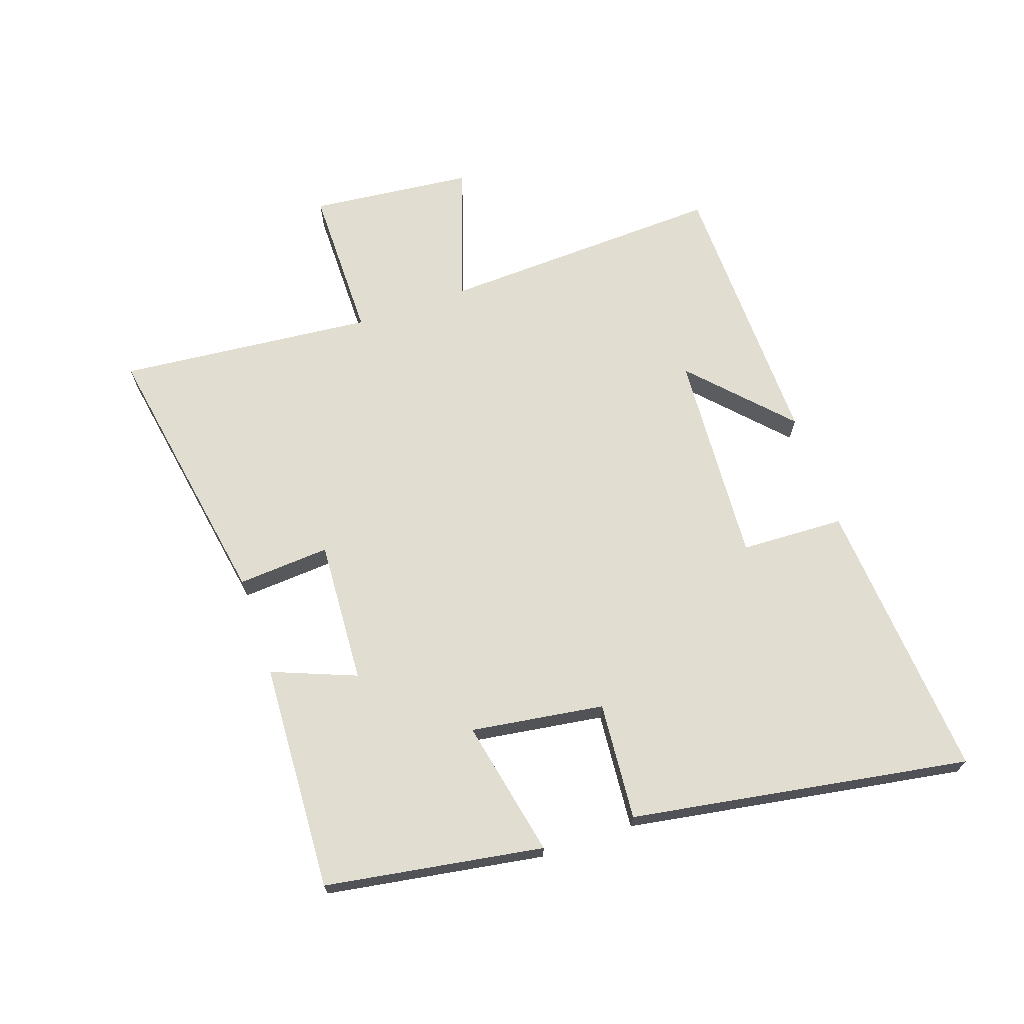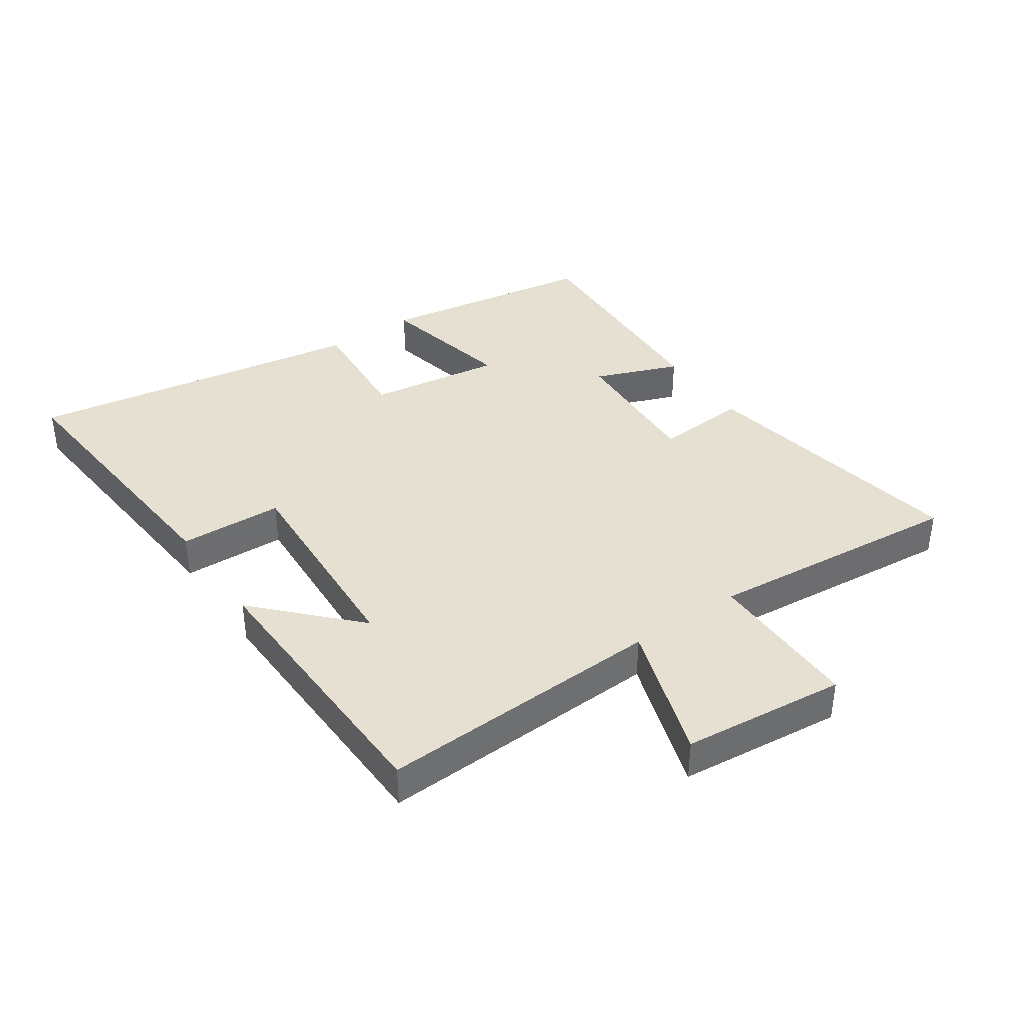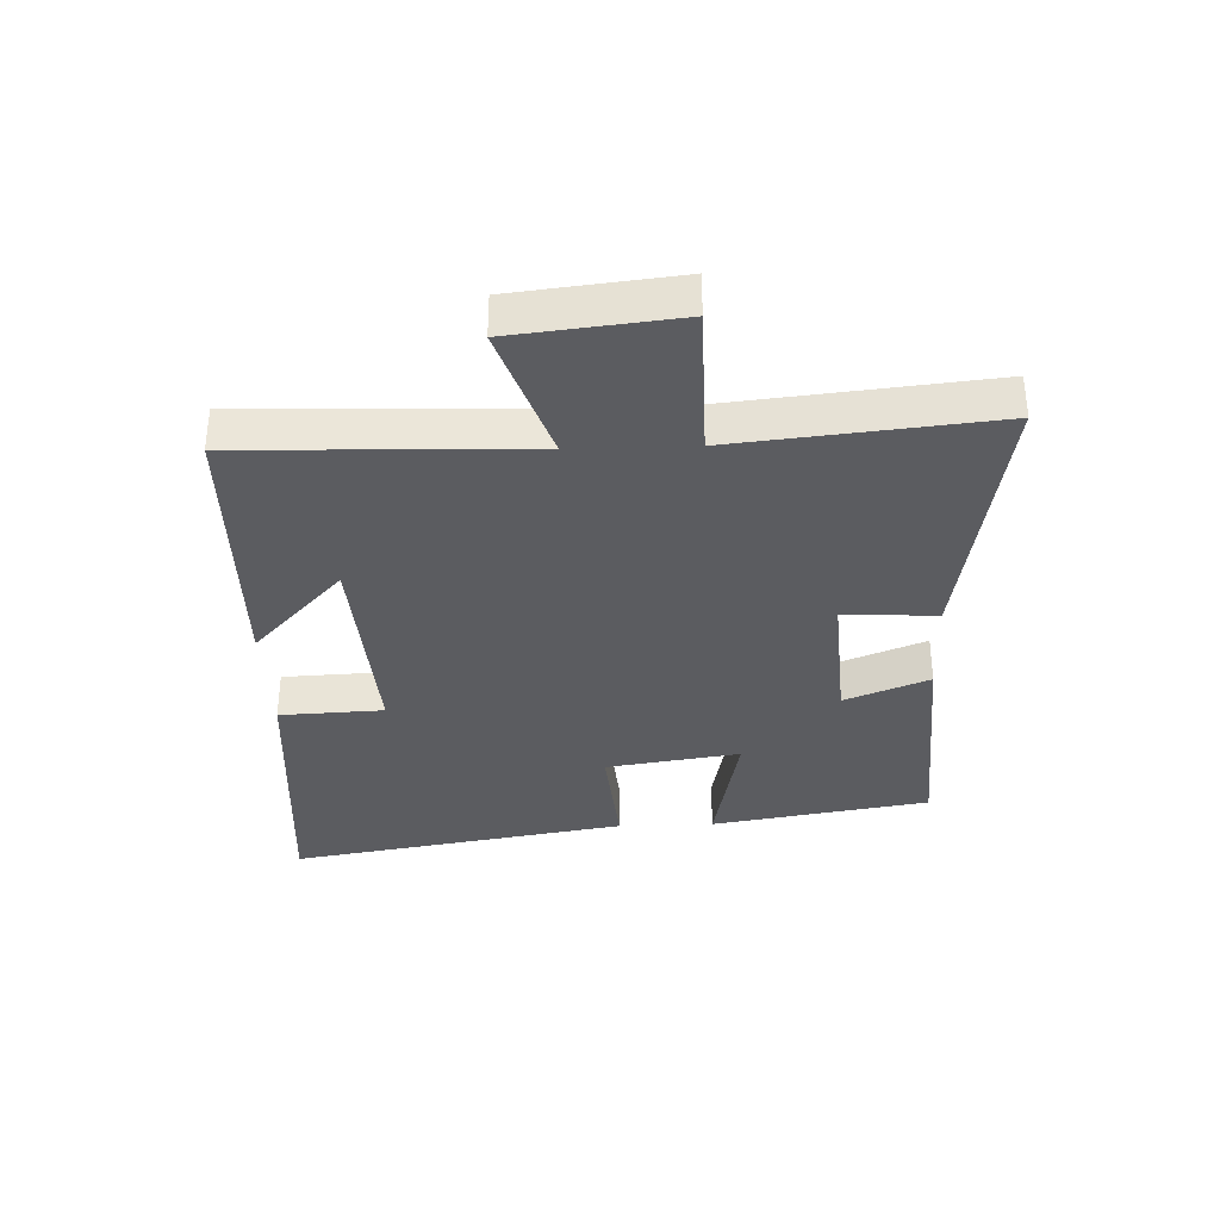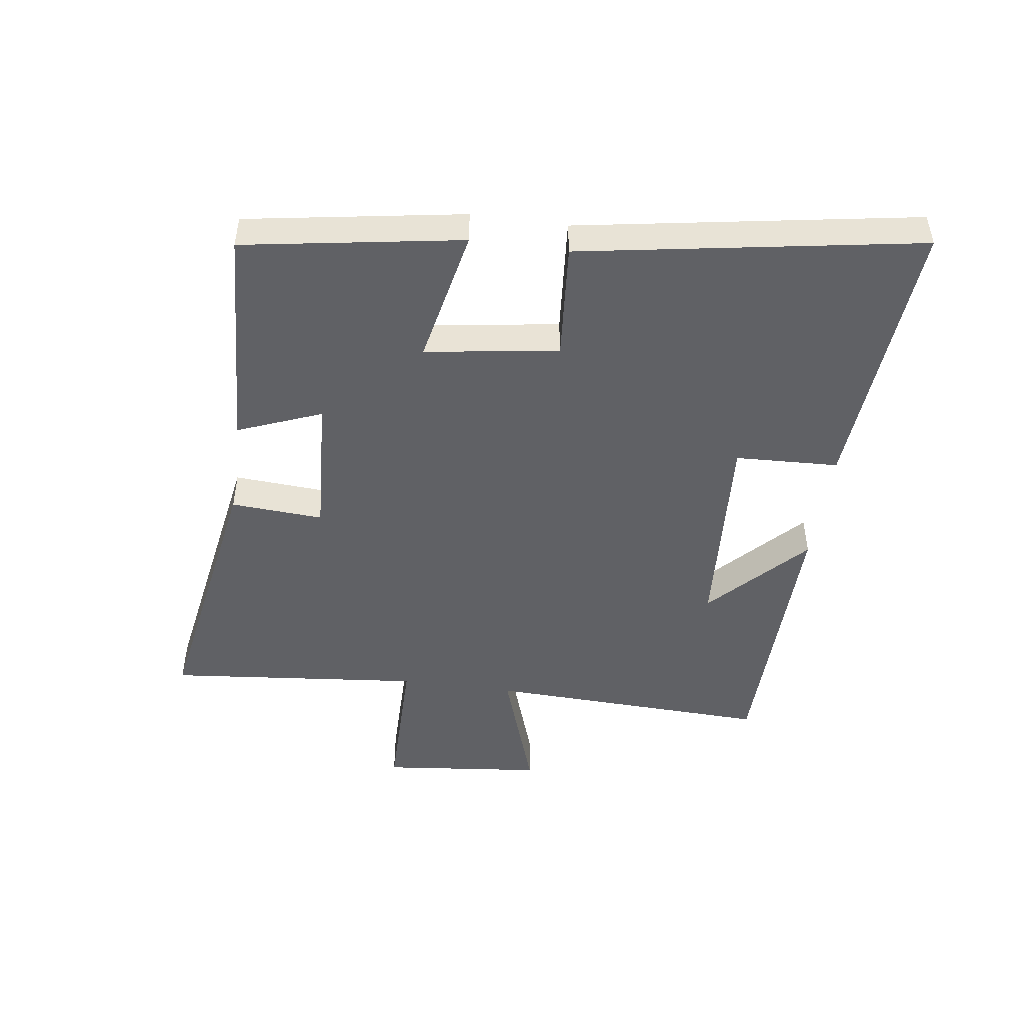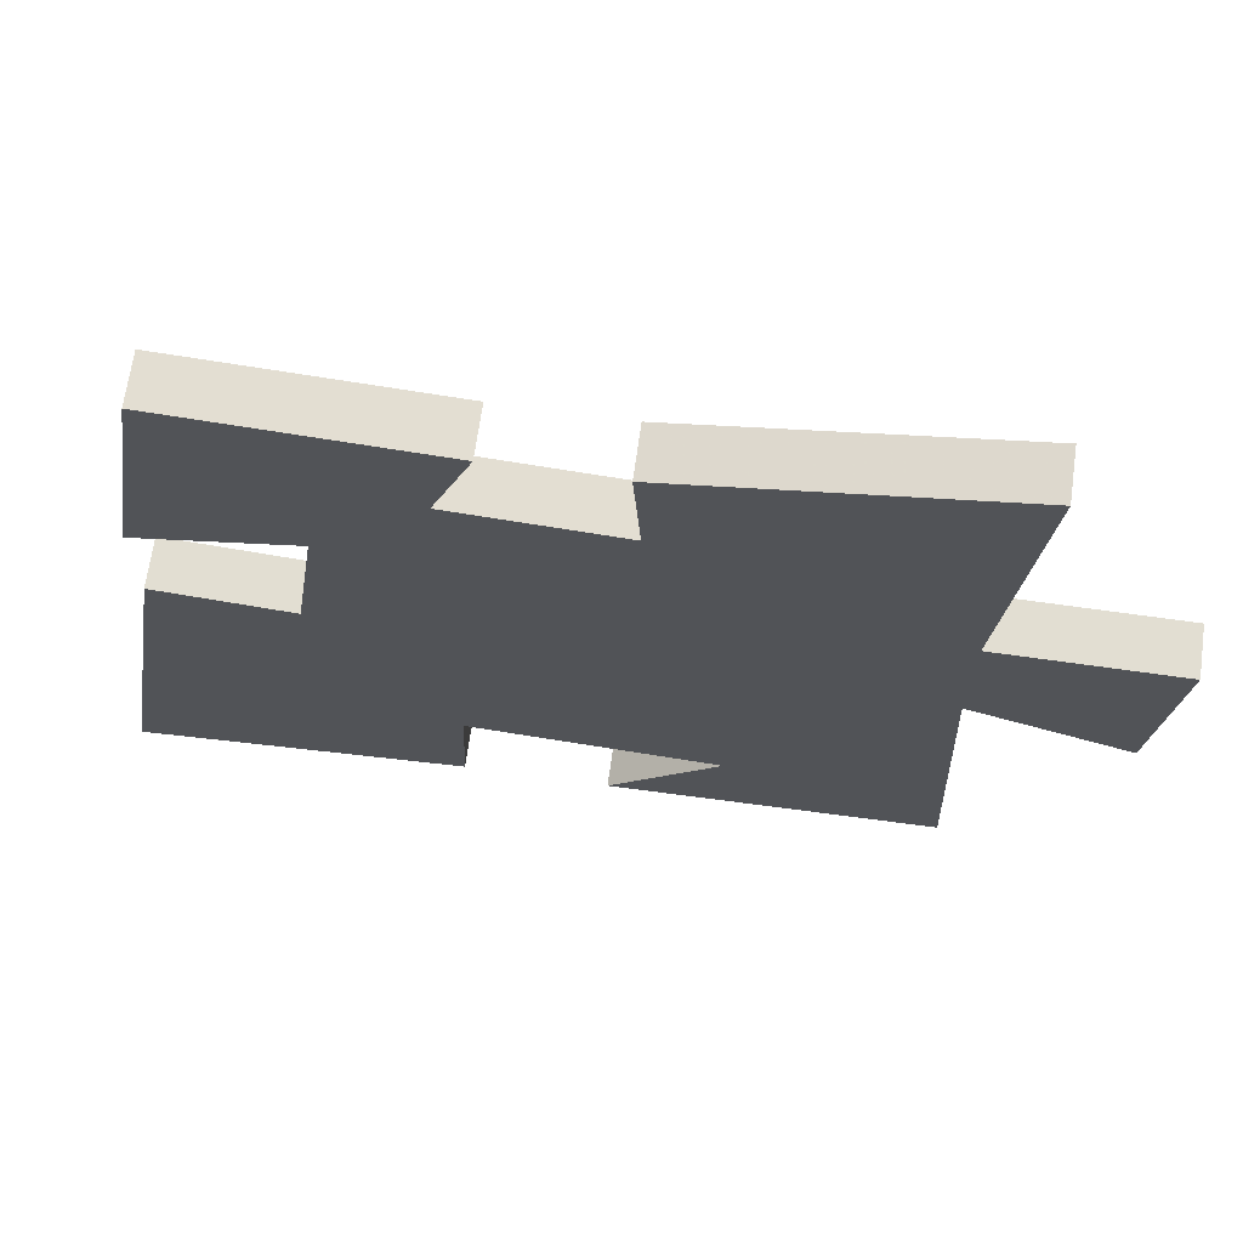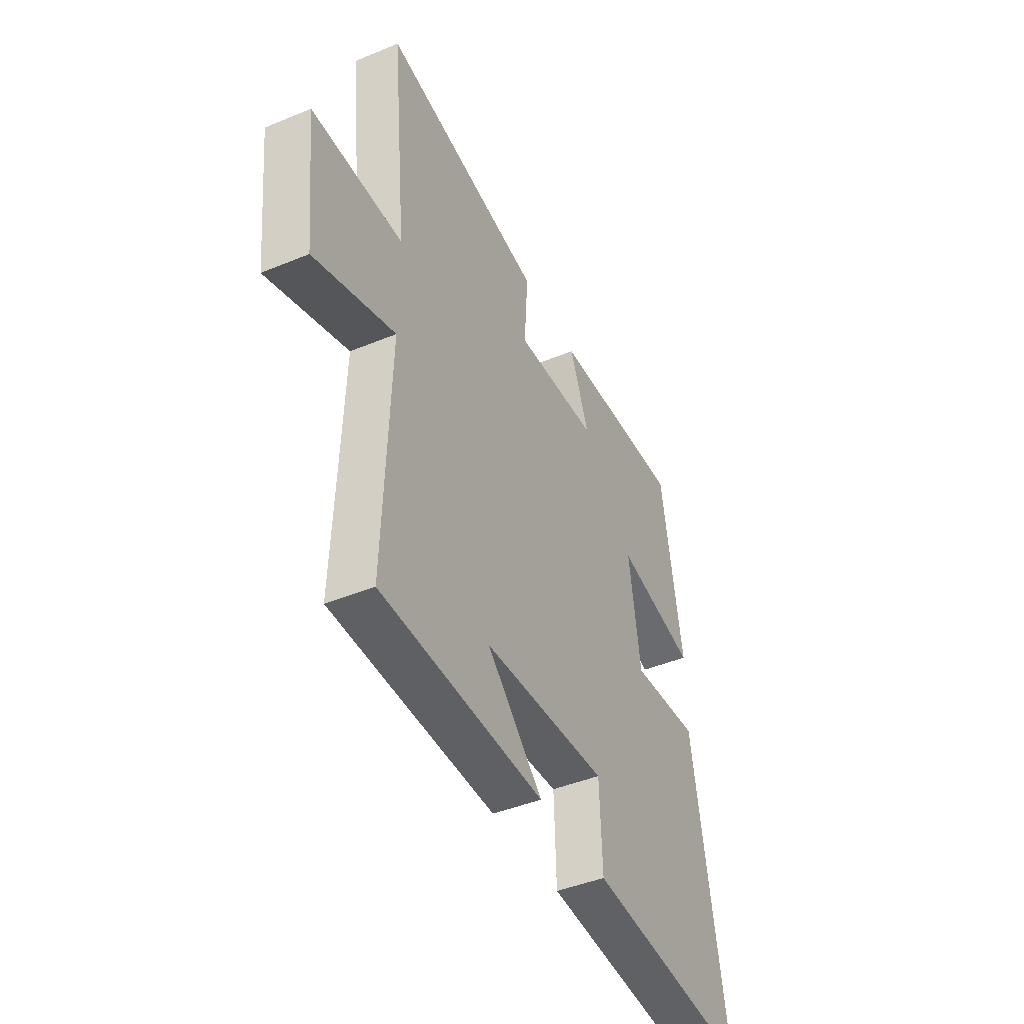
<metadata>
{"format":"obj","ext":"obj","renderer":"f3d","projection":"perspective","resolution":1024,"background":"white","views":[{"elev":68.7,"azim":70.9,"up":"+Y"},{"elev":38.5,"azim":-124.9,"up":"+Y"},{"elev":-34.7,"azim":-87.7,"up":"+Y"},{"elev":-47.4,"azim":82.1,"up":"+Y"},{"elev":68.0,"azim":-172.0,"up":"+Z"},{"elev":-43.6,"azim":-64.0,"up":"+Z"}]}
</metadata>
<code>
v 0.592 0.07 -0.535
v 0.133 0.07 -0.5
v 0.126 0.07 -0.332
v -0.22 0.07 -0.354
v -0.065 0.07 -0.5
v -0.518 0.07 -0.491
v -0.5 0.07 -0.029
v -0.723 0.07 -0.104
v -0.751 0.07 0.16
v -0.5 0.07 0.161
v -0.541 0.07 0.576
v -0.096 0.07 0.5
v -0.106 0.07 0.35
v 0.126 0.07 0.364
v 0.072 0.07 0.5
v 0.442 0.07 0.52
v 0.5 0.07 0.167
v 0.277 0.07 0.213
v 0.309 0.07 -0.003
v 0.5 0.07 0.013
v 0.592 0 -0.535
v 0.133 0 -0.5
v 0.126 0 -0.332
v -0.22 0 -0.354
v -0.065 0 -0.5
v -0.518 0 -0.491
v -0.5 0 -0.029
v -0.723 0 -0.104
v -0.751 0 0.16
v -0.5 0 0.161
v -0.541 0 0.576
v -0.096 0 0.5
v -0.106 0 0.35
v 0.126 0 0.364
v 0.072 0 0.5
v 0.442 0 0.52
v 0.5 0 0.167
v 0.277 0 0.213
v 0.309 0 -0.003
v 0.5 0 0.013
f 19 20 1 2
f 18 19 2 3
f 15 16 17 18
f 14 15 18
f 13 14 18 3
f 10 11 12 13
f 10 13 3 4
f 7 8 9 10
f 7 10 4
f 6 7 4
f 4 5 6
f 22 21 40 39
f 23 22 39 38
f 38 37 36 35
f 38 35 34
f 23 38 34 33
f 33 32 31 30
f 24 23 33 30
f 30 29 28 27
f 24 30 27
f 24 27 26
f 26 25 24
f 1 21 22 2
f 2 22 23 3
f 3 23 24 4
f 4 24 25 5
f 5 25 26 6
f 6 26 27 7
f 7 27 28 8
f 8 28 29 9
f 9 29 30 10
f 10 30 31 11
f 11 31 32 12
f 12 32 33 13
f 13 33 34 14
f 14 34 35 15
f 15 35 36 16
f 16 36 37 17
f 17 37 38 18
f 18 38 39 19
f 19 39 40 20
f 20 40 21 1

</code>
